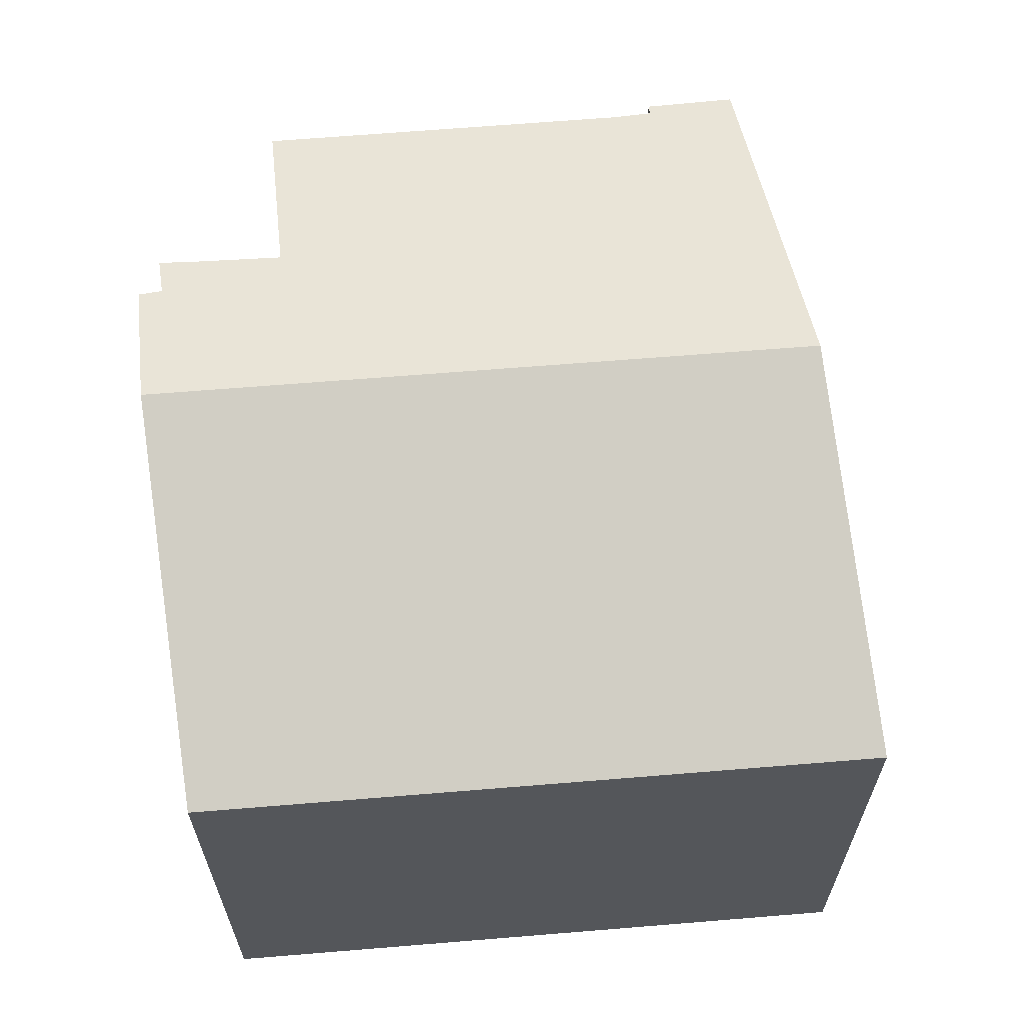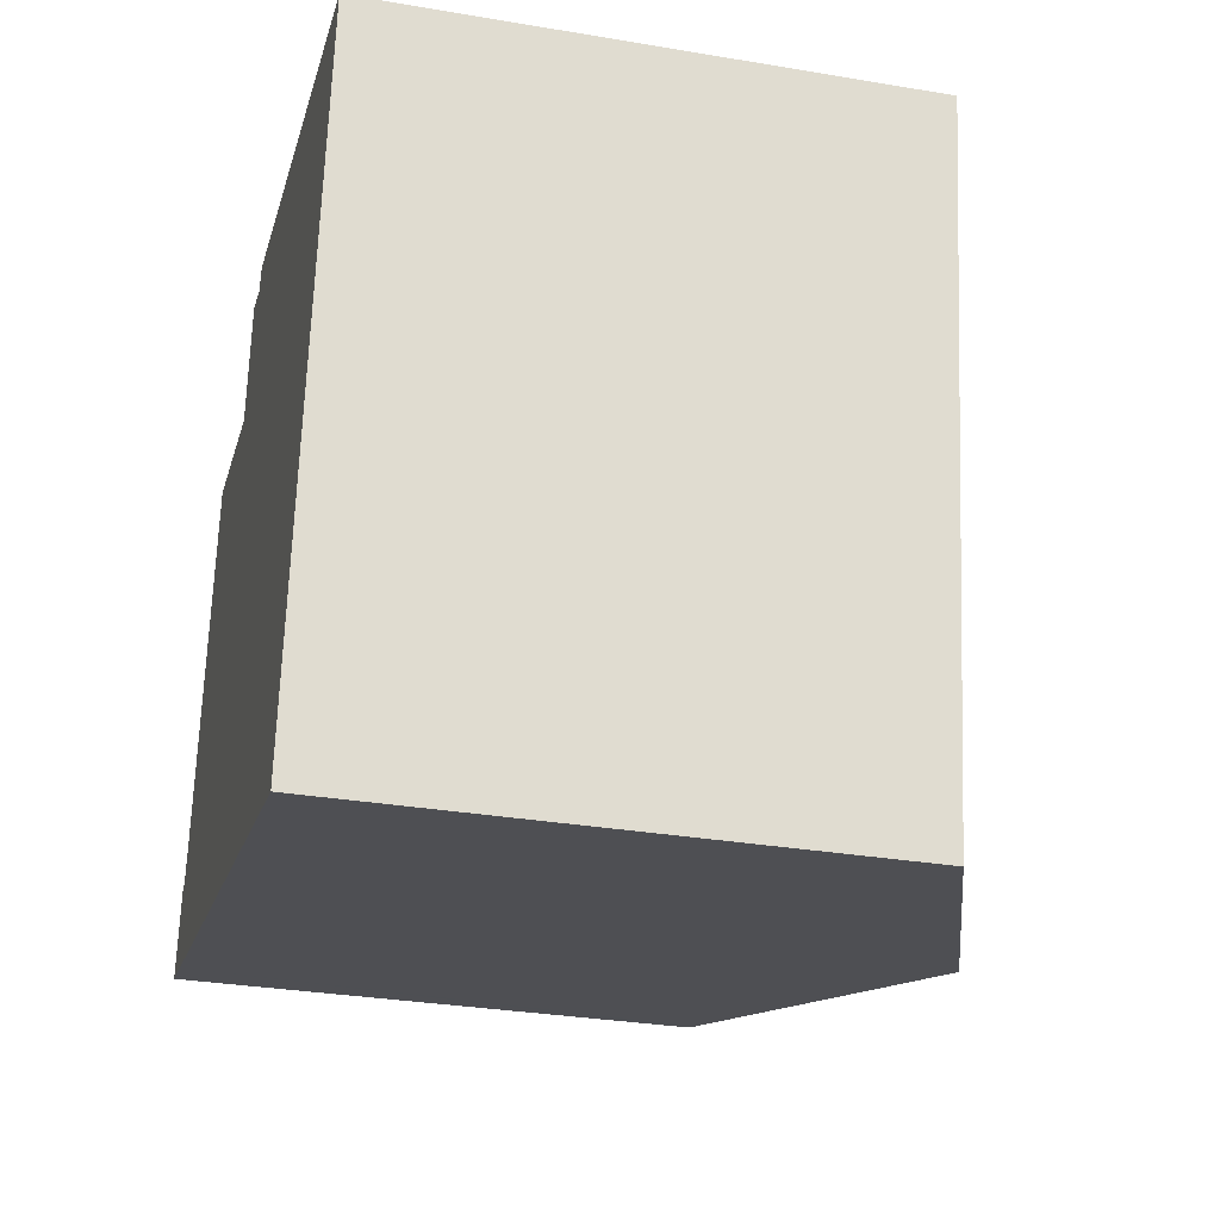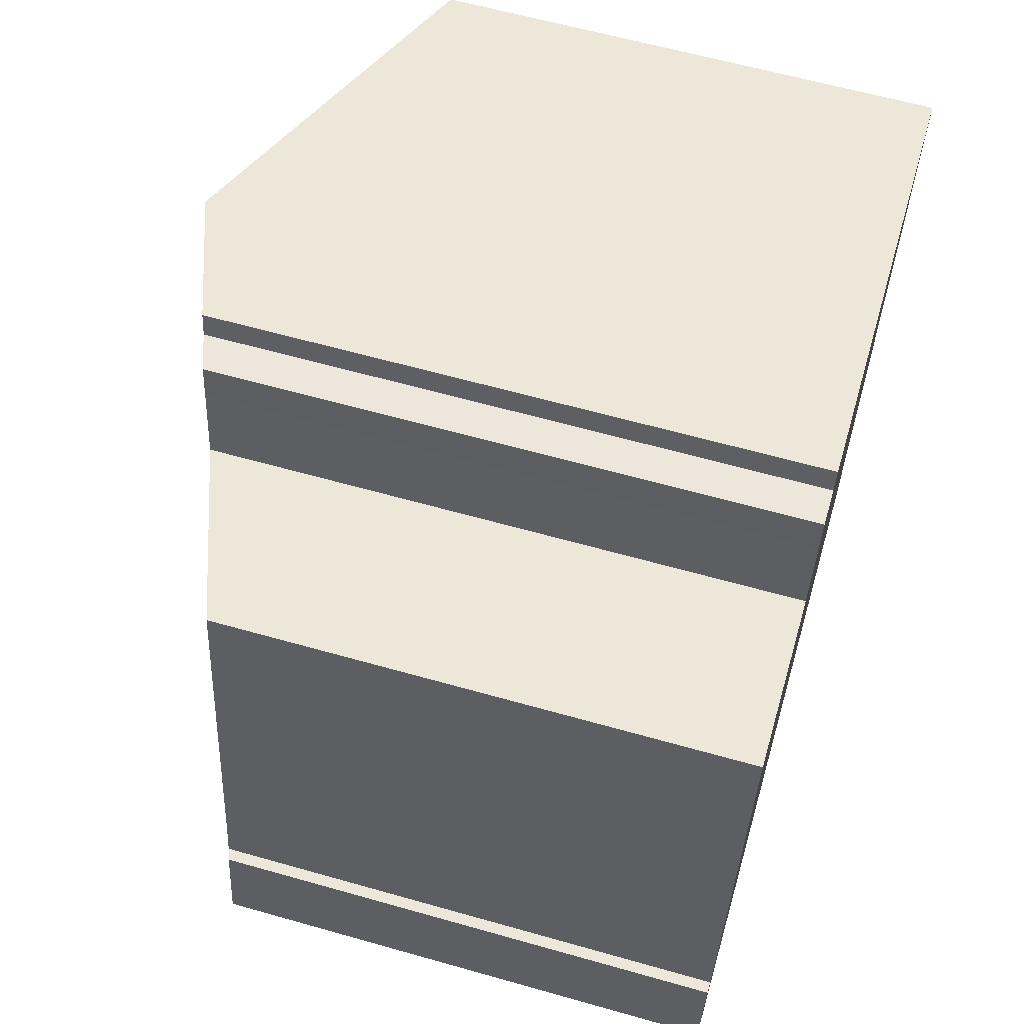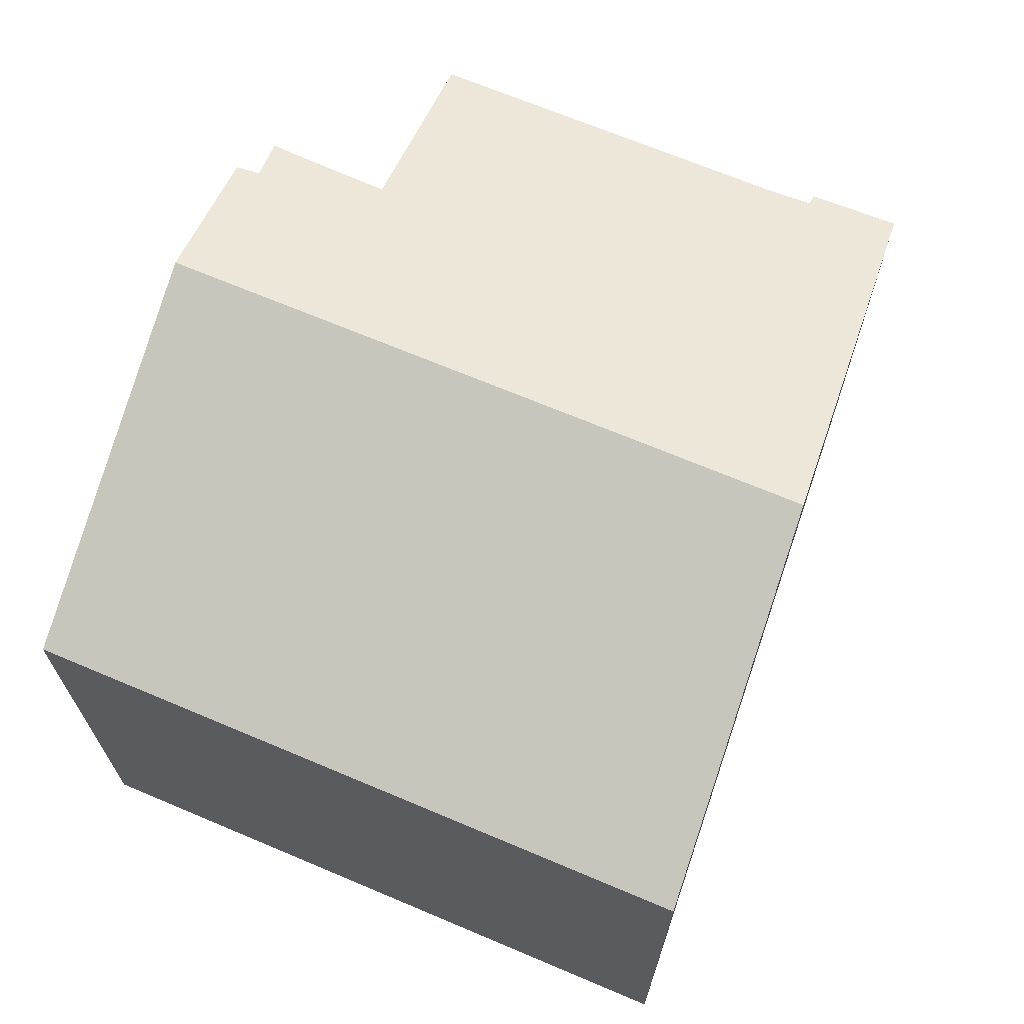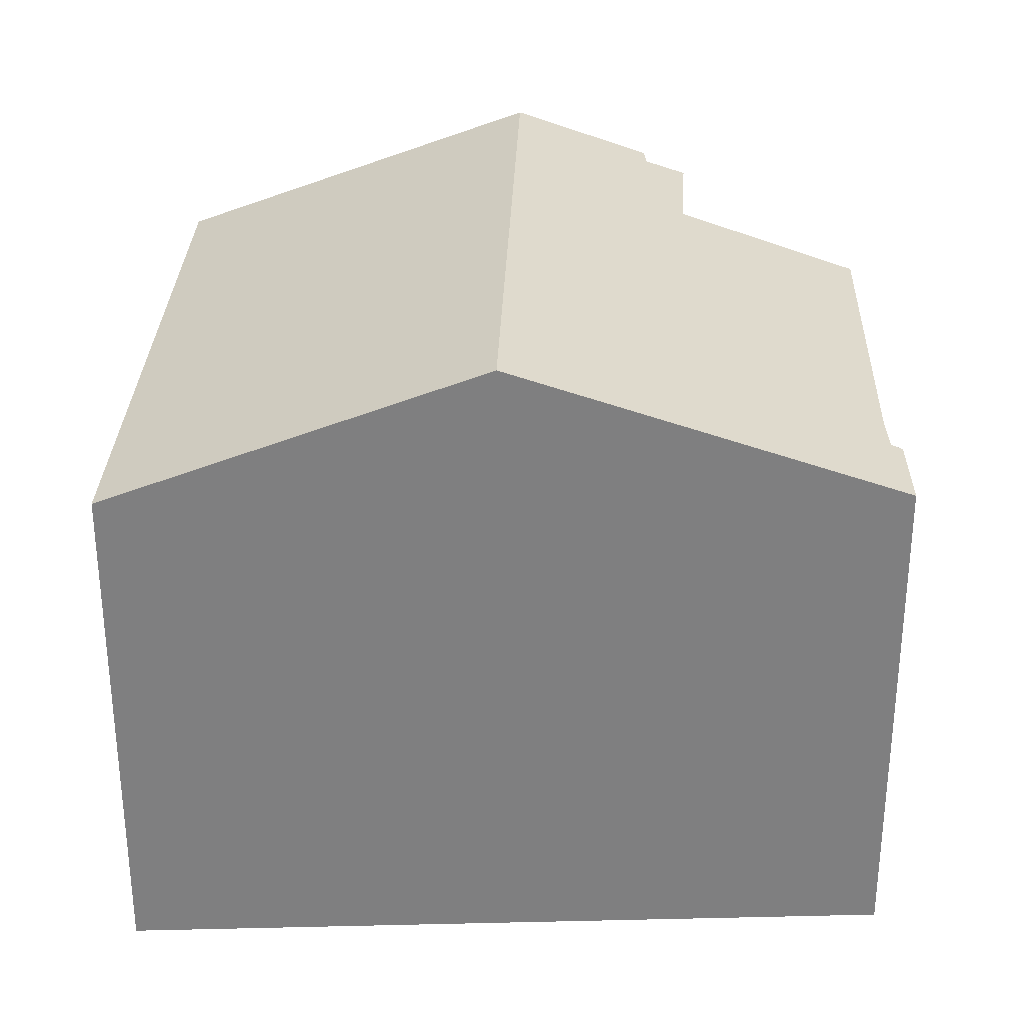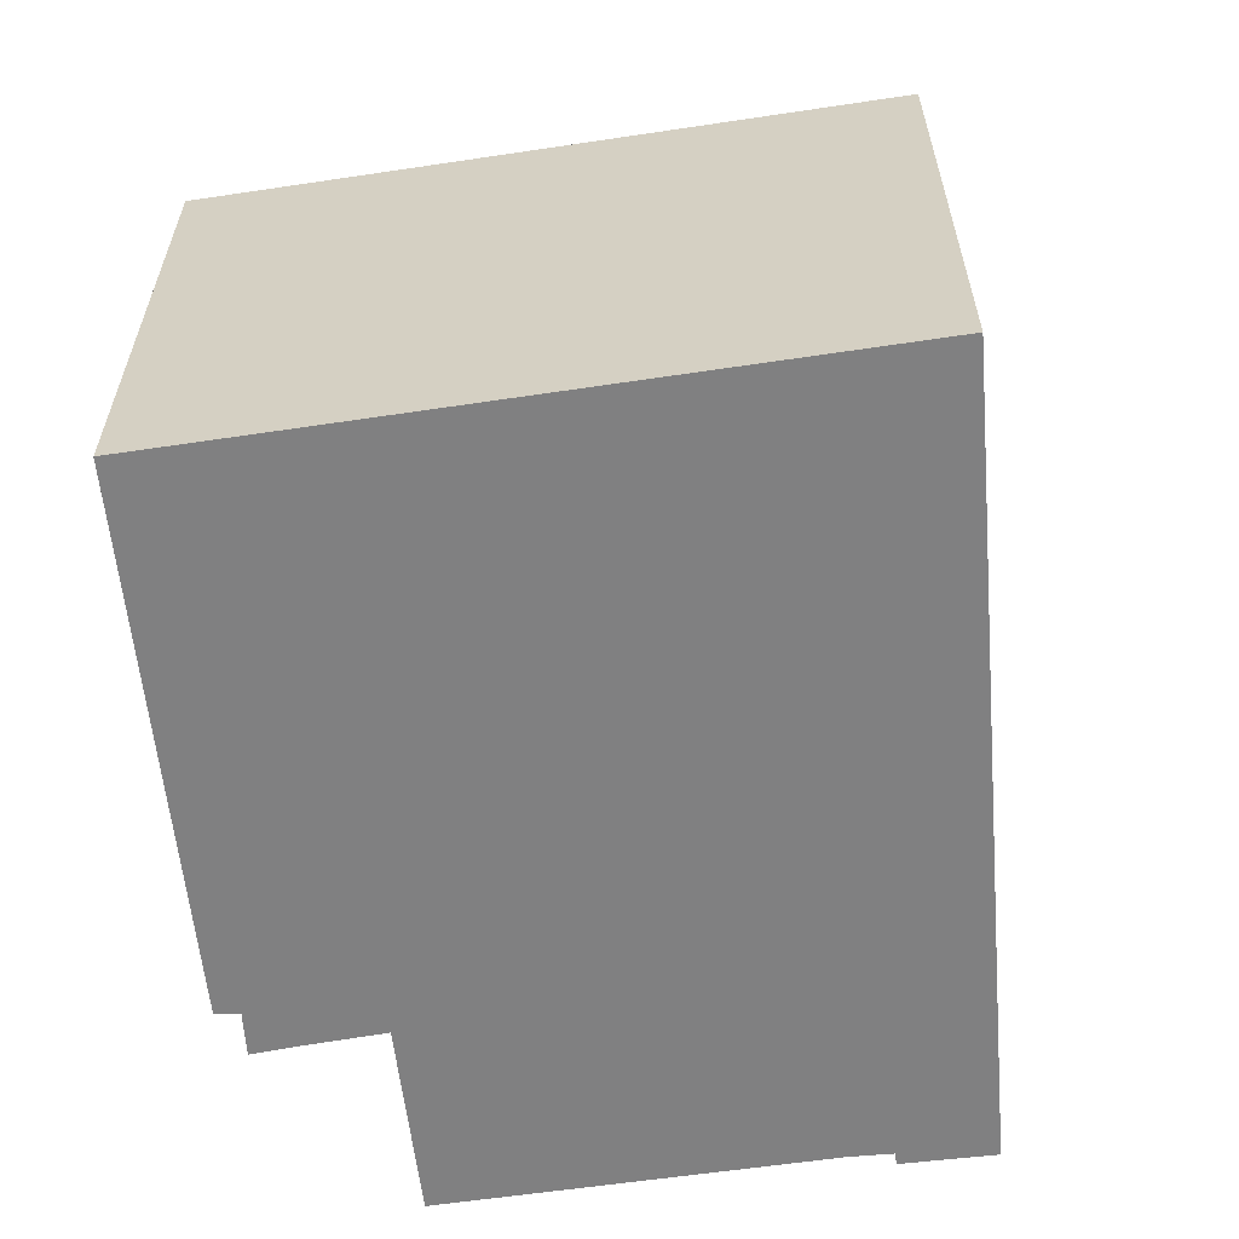
<metadata>
{"format":"obj","ext":"obj","renderer":"f3d","projection":"perspective","resolution":1024,"background":"white","views":[{"elev":64.0,"azim":94.5,"up":"+Y"},{"elev":-30.9,"azim":76.4,"up":"+Z"},{"elev":61.6,"azim":-73.9,"up":"+Z"},{"elev":68.6,"azim":122.2,"up":"+Y"},{"elev":30.3,"azim":-168.7,"up":"+Y"},{"elev":-60.2,"azim":108.0,"up":"+Y"}]}
</metadata>
<code>
v  12.24 7.328 6.793
v  5.485 9.22 -1.288
v  6.989 9.22 7.937
v  10.73 7.328 -2.519
v  4.293 8.267 8.205
v  4.89 8.484 8.052
v  4.233 8.277 7.658
v  0.855 7.548 -0.201
v  0.147 7.293 -0.035
v  0 7.239 4.433e-16
v  0.415 7.314 1.232
v  0.248 7.254 1.256
v  0.355 7.293 1.241
v  0.545 7.327 1.797
v  4.075 8.29 6.461
v  1.403 7.331 6.998
v  4.984 8.498 8.373
v  0.248 -7.691e-17 1.256
v  0 0 0
v  0.545 -1.1e-16 1.797
v  0.415 -7.544e-17 1.232
v  1.403 -4.285e-16 6.998
v  4.075 -3.956e-16 6.461
v  4.233 -4.689e-16 7.658
v  4.293 -5.024e-16 8.205
v  4.984 -5.127e-16 8.373
v  4.89 -4.93e-16 8.052
v  0.355 -7.599e-17 1.241
v  12.24 -4.16e-16 6.793
v  6.989 -4.86e-16 7.937
v  10.73 1.542e-16 -2.519
v  5.485 7.887e-17 -1.288
v  0.855 1.231e-17 -0.201
v  0.147 2.143e-18 -0.035
g defaultobject
f 1 2 3
f 2 1 4
f 5 6 7
f 8 3 2
f 3 8 9
f 3 9 10
f 3 10 11
f 11 10 12
f 11 12 13
f 3 11 14
f 3 14 15
f 15 14 16
f 3 15 7
f 3 7 6
f 3 6 17
f 10 18 12
f 18 10 19
f 11 20 14
f 20 11 21
f 14 22 16
f 22 14 20
f 23 7 15
f 7 23 24
f 24 5 7
f 5 24 25
f 6 26 17
f 26 6 27
f 13 21 11
f 21 13 12
f 21 12 18
f 21 18 28
f 16 23 15
f 23 16 22
f 5 27 6
f 27 5 25
f 17 1 3
f 1 17 26
f 1 26 29
f 29 26 30
f 29 4 1
f 4 29 31
f 31 2 4
f 2 31 8
f 8 31 32
f 8 32 9
f 9 32 33
f 9 33 10
f 10 33 19
f 19 33 34
f 30 31 29
f 31 30 26
f 31 26 27
f 31 27 25
f 31 25 24
f 31 24 23
f 31 23 22
f 31 22 20
f 31 20 32
f 32 20 33
f 33 20 21
f 33 21 28
f 33 28 18
f 33 18 19
f 33 19 34

</code>
